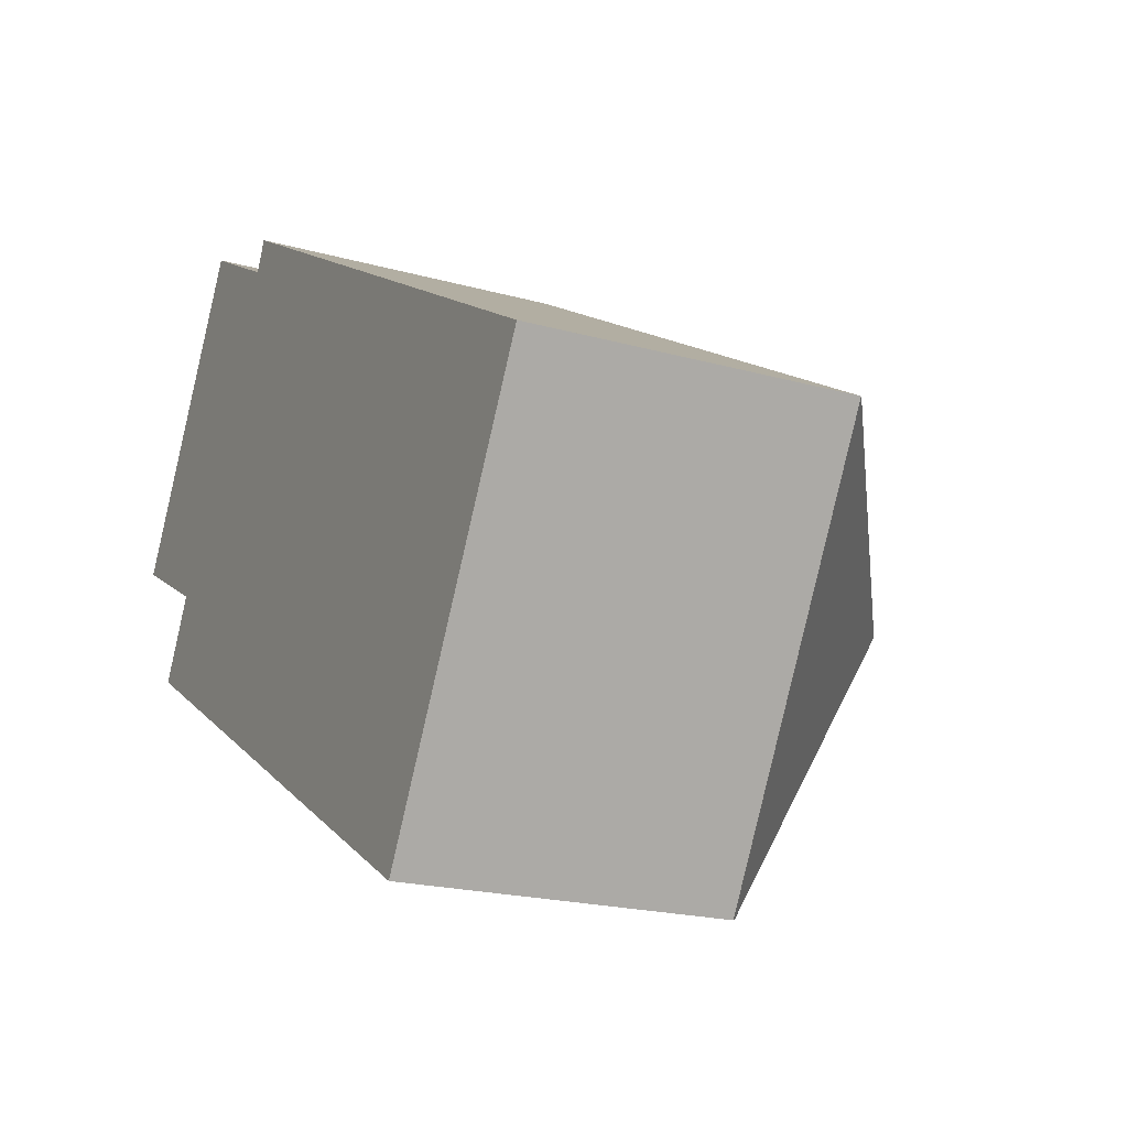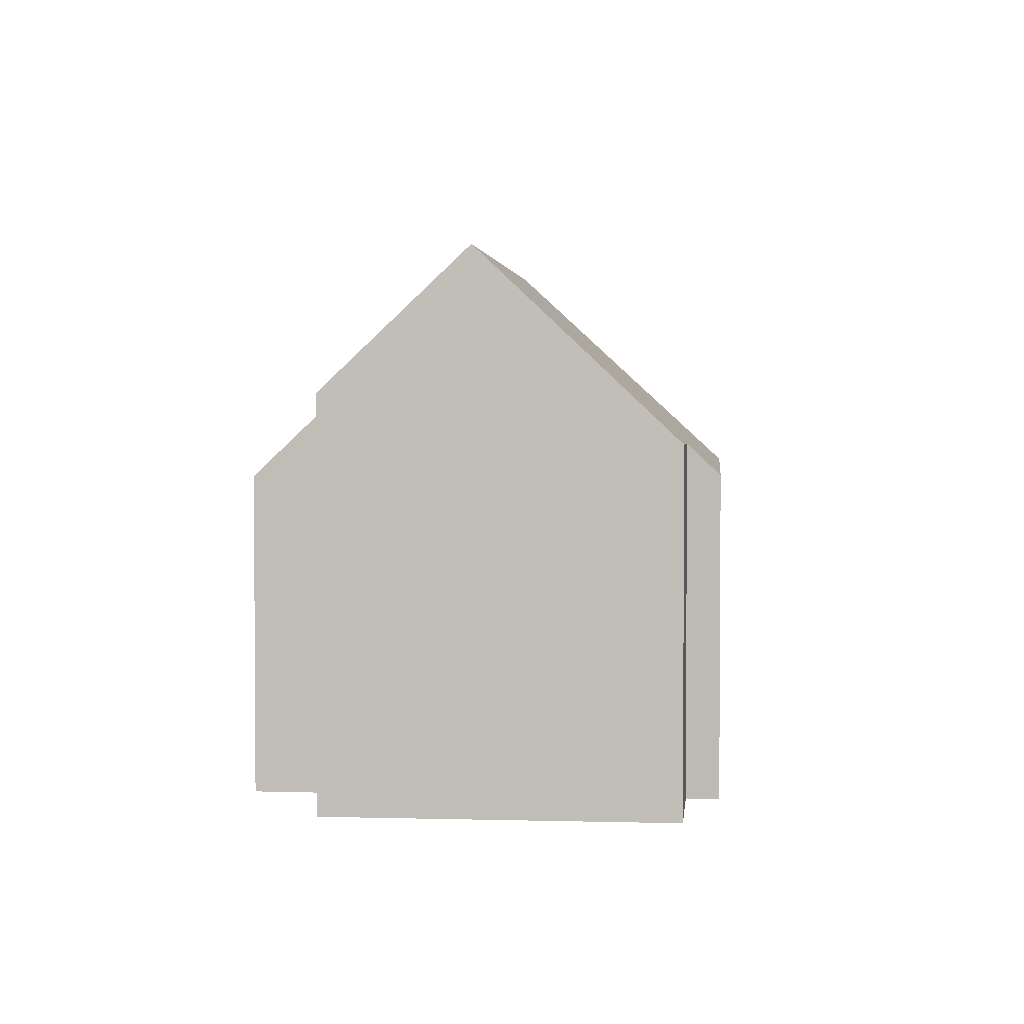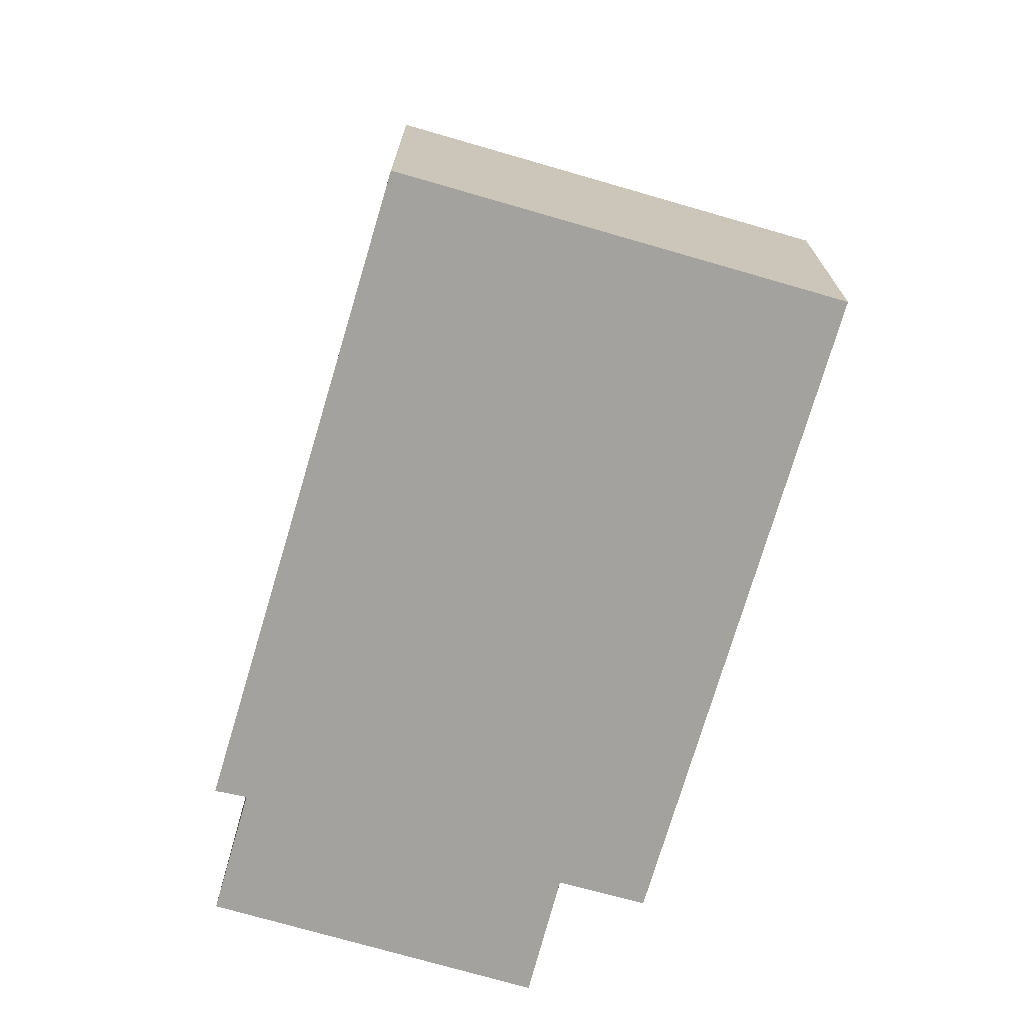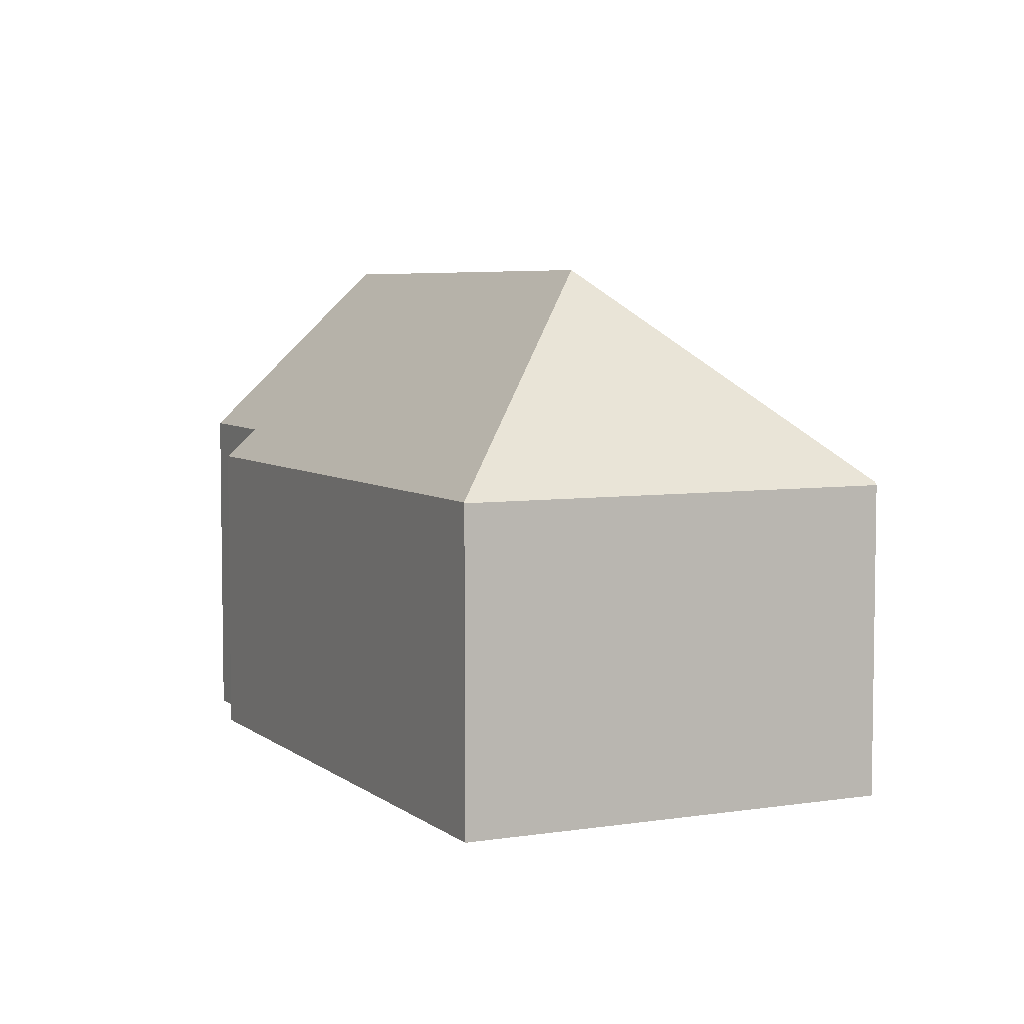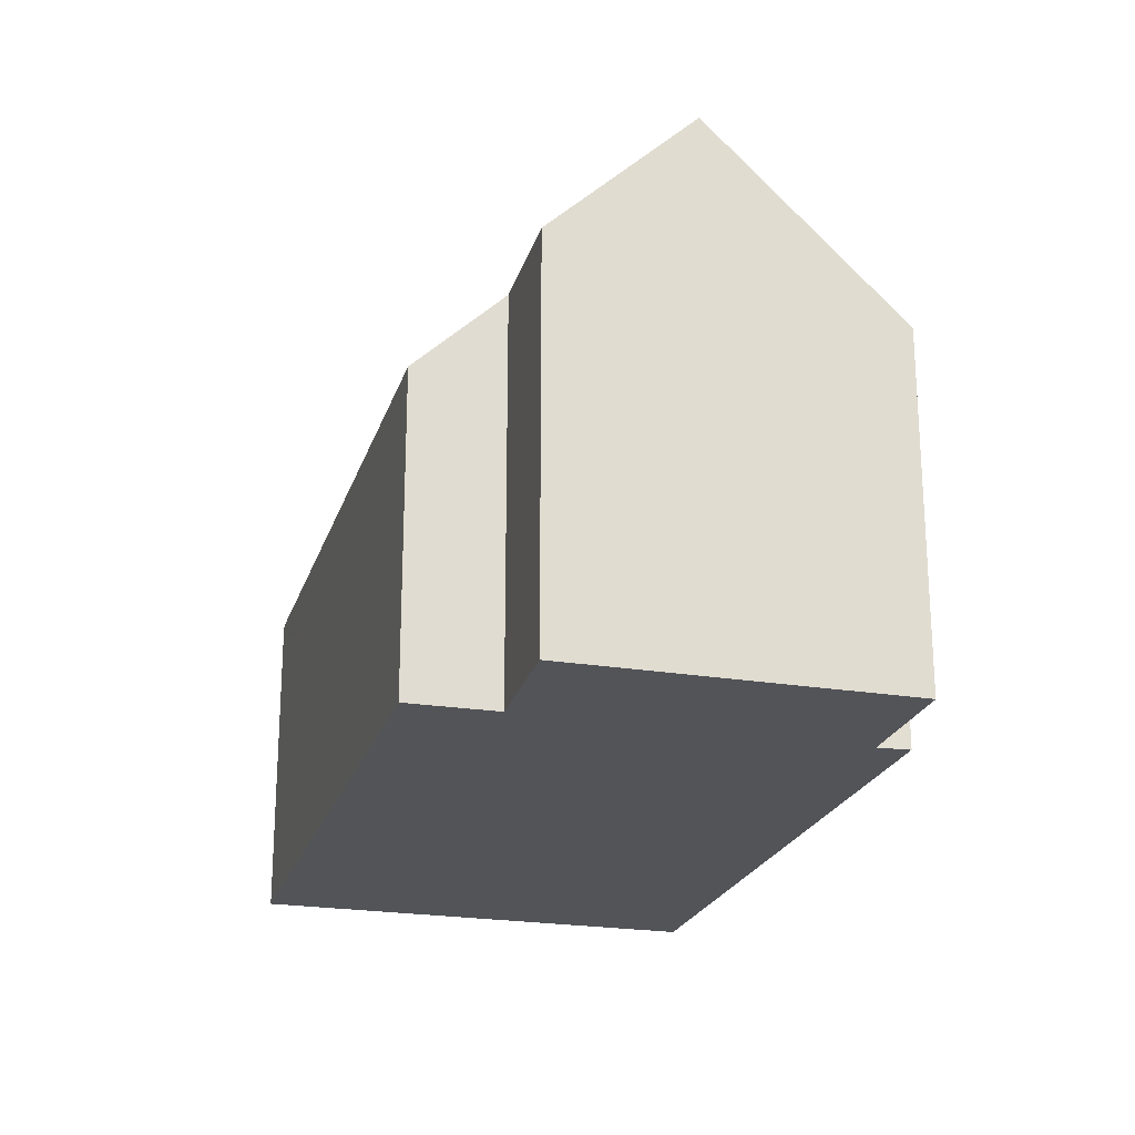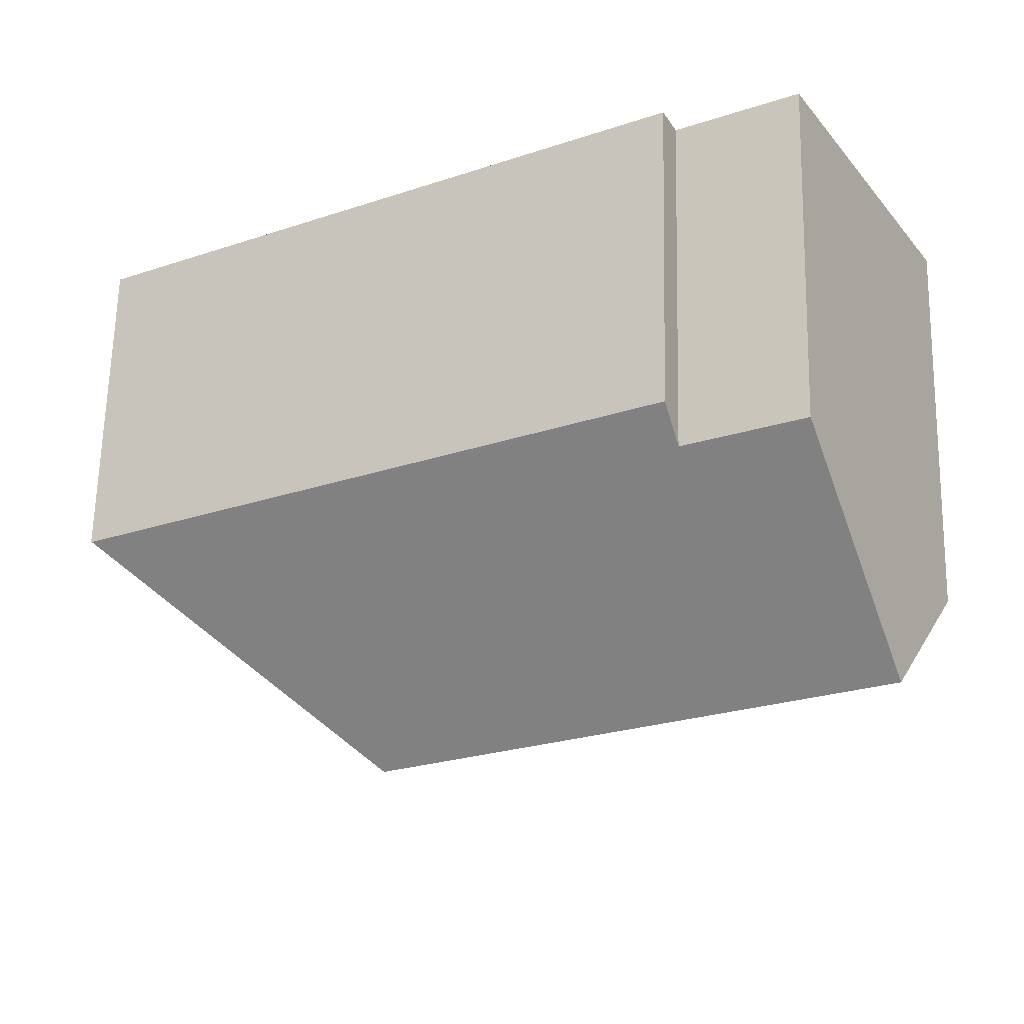
<metadata>
{"format":"obj","ext":"obj","renderer":"f3d","projection":"perspective","resolution":1024,"background":"white","views":[{"elev":-20.1,"azim":62.7,"up":"+Z"},{"elev":2.7,"azim":-54.8,"up":"+Y"},{"elev":-72.4,"azim":103.3,"up":"+Y"},{"elev":5.6,"azim":93.9,"up":"+Y"},{"elev":-22.8,"azim":-76.1,"up":"+Y"},{"elev":64.5,"azim":-178.7,"up":"+Z"}]}
</metadata>
<code>
v  13.37 6.614 -9.604
v  18.04 6.548 -1.472
v  13.43 6.548 -9.638
v  11.62 11.01 -3.219
v  18.02 6.564 -1.464
v  1.435 6.499 -2.878
v  2.336 8.258 -1.242
v  1.489 11.01 2.61
v  0 8.175 5.006e-16
v  3.491 7.2 6.119
v  5.832 7.184 4.792
v  6.121 6.548 5.404
v  2.336 7.605e-17 -1.242
v  1.435 1.762e-16 -2.878
v  0 0 0
v  3.491 -3.747e-16 6.119
v  1.489 -1.598e-16 2.61
v  5.832 -2.934e-16 4.792
v  6.121 -3.309e-16 5.404
v  13.37 5.881e-16 -9.604
v  13.43 5.902e-16 -9.638
v  18.02 8.964e-17 -1.464
v  18.04 9.013e-17 -1.472
g defaultobject
f 1 2 3
f 2 1 4
f 2 4 5
f 6 4 1
f 4 6 7
f 4 7 8
f 8 7 9
f 10 4 8
f 4 10 11
f 4 11 12
f 4 12 5
f 6 13 7
f 13 6 14
f 9 10 8
f 10 9 15
f 10 15 16
f 16 15 17
f 18 12 11
f 12 18 19
f 13 9 7
f 9 13 15
f 1 14 6
f 14 1 3
f 14 3 20
f 20 3 21
f 16 11 10
f 11 16 18
f 12 22 5
f 22 12 19
f 22 2 5
f 2 22 23
f 23 3 2
f 3 23 21
f 16 13 18
f 13 16 15
f 15 16 17
f 22 21 23
f 21 22 19
f 21 19 20
f 20 19 18
f 20 18 14
f 14 18 13

</code>
